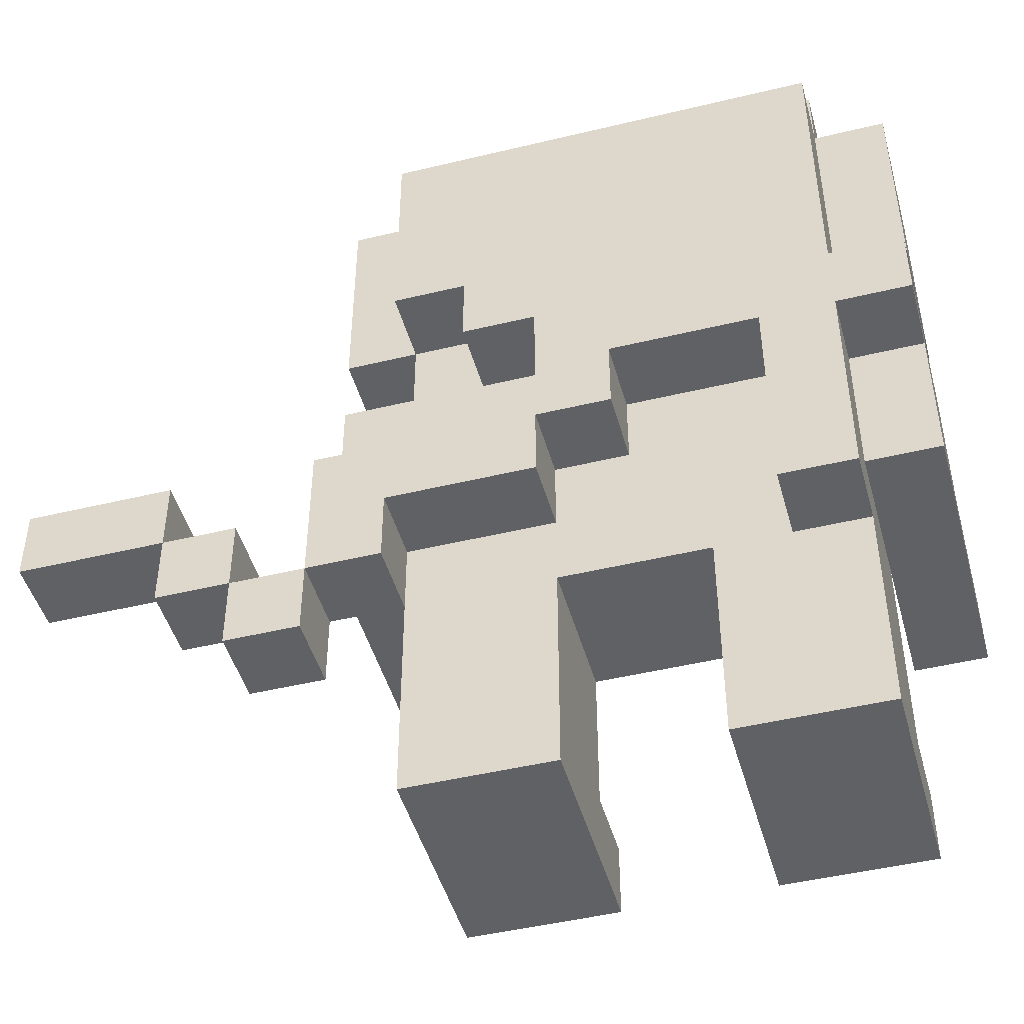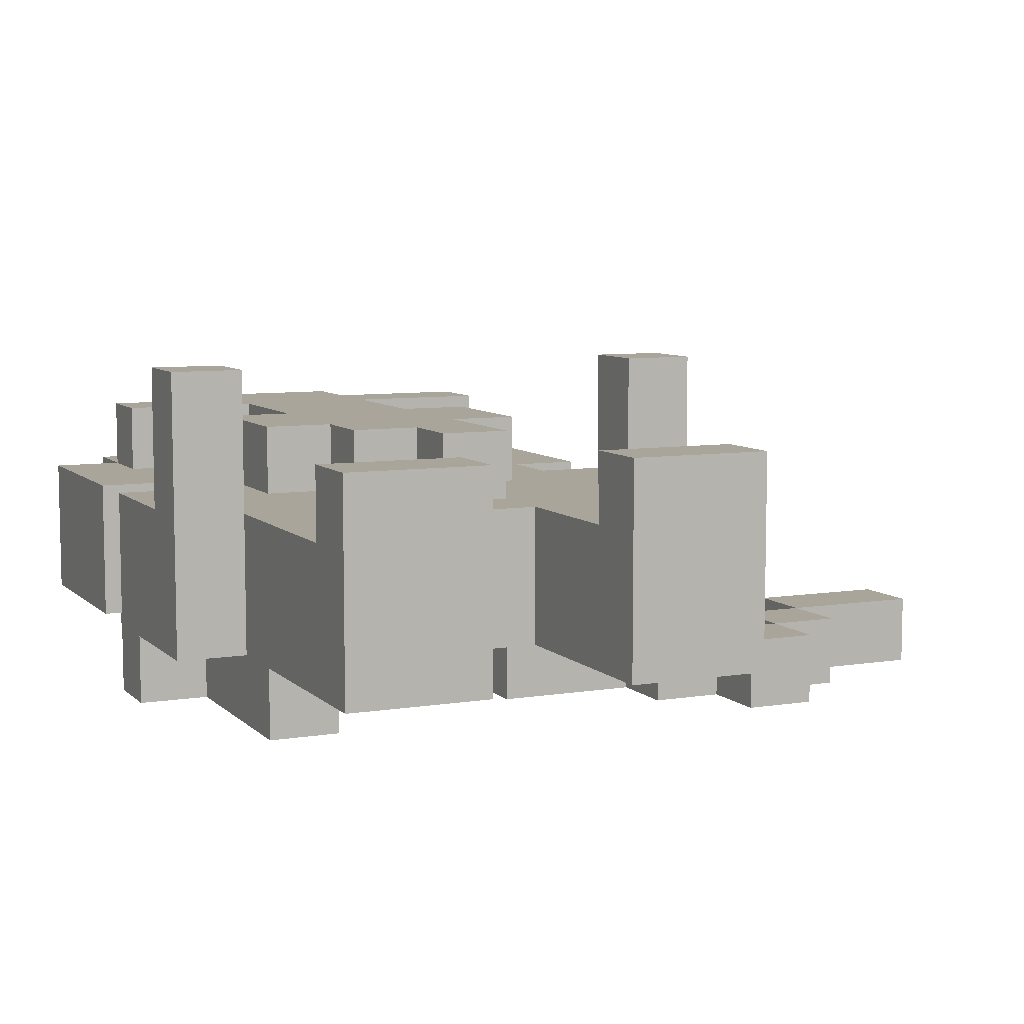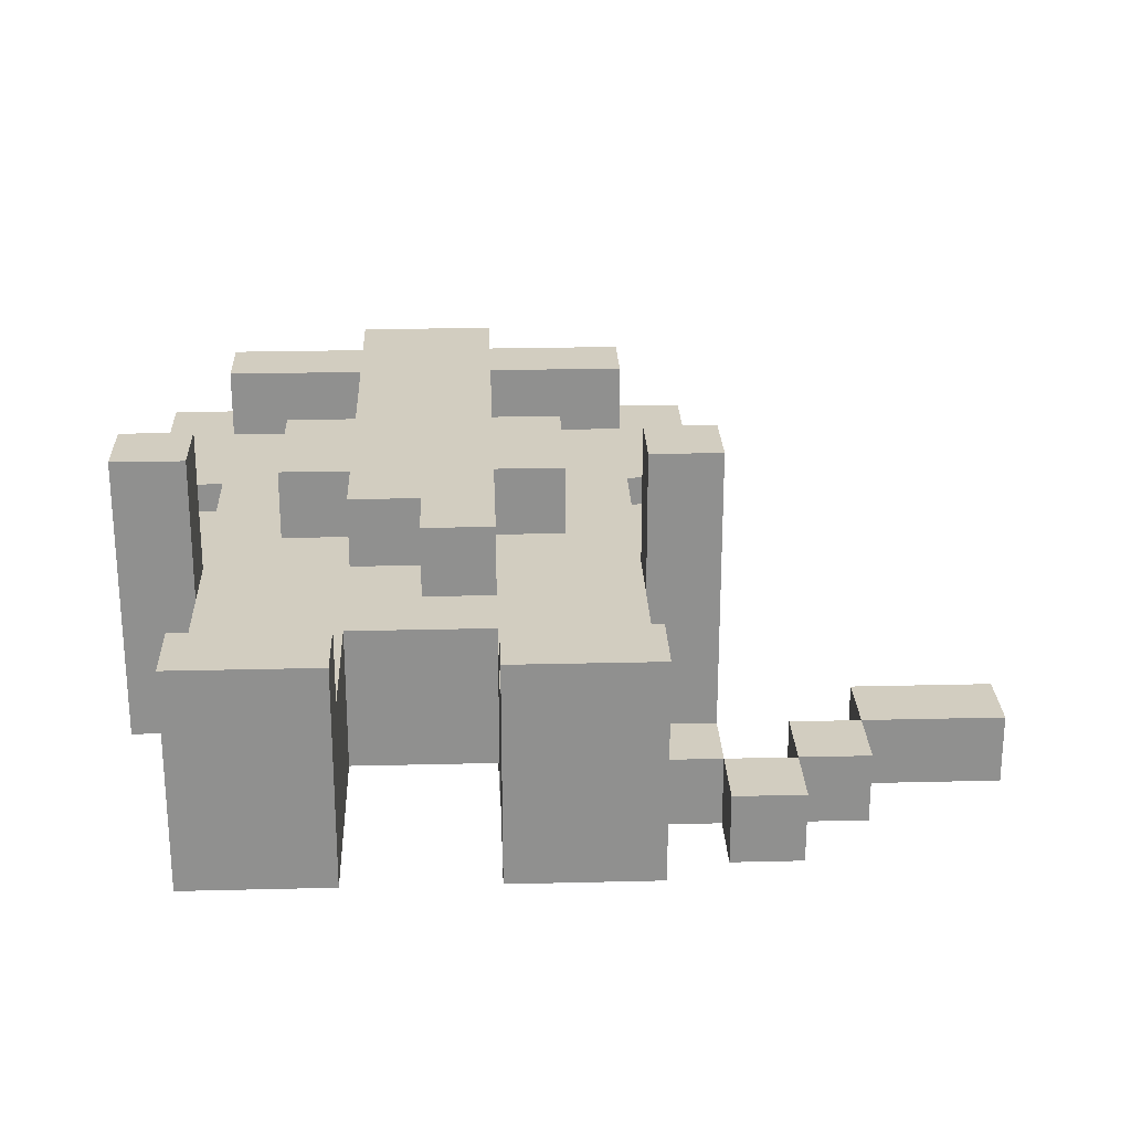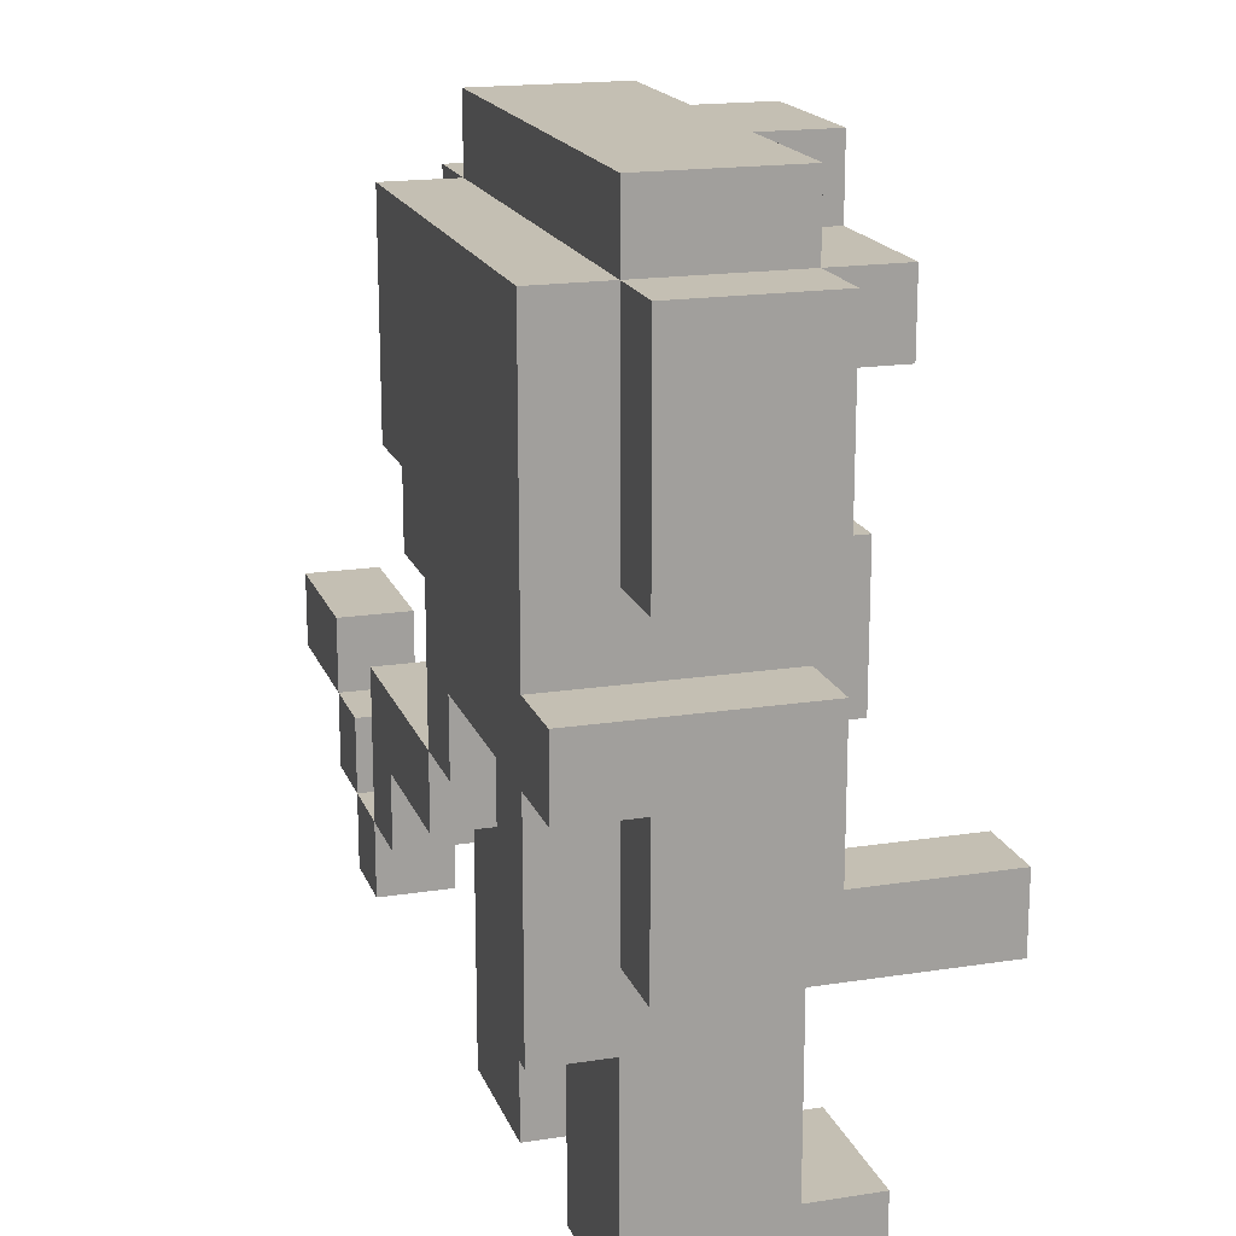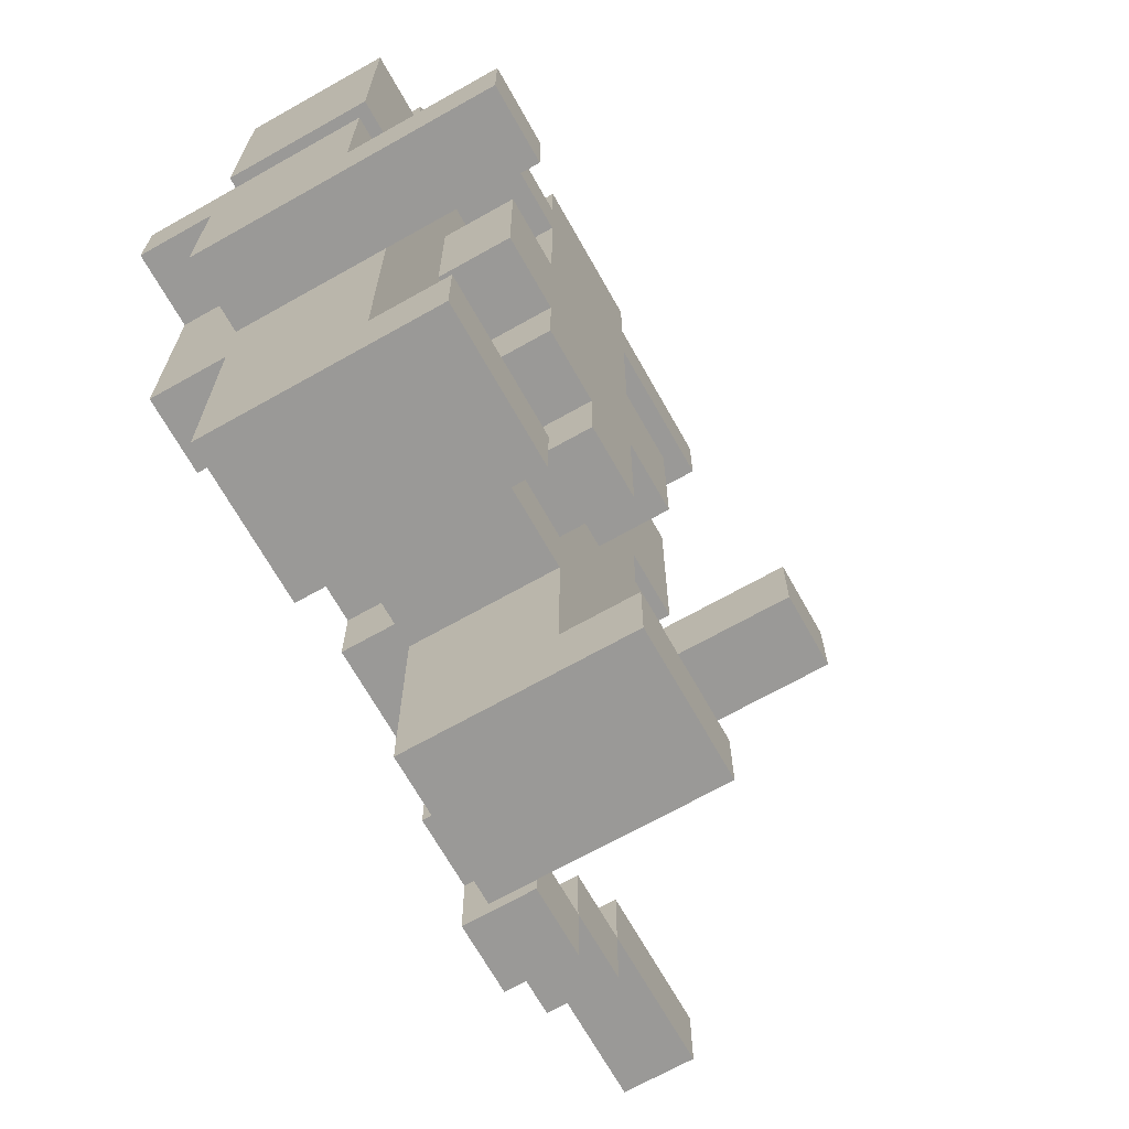
<metadata>
{"format":"obj","ext":"obj","renderer":"f3d","projection":"perspective","resolution":1024,"background":"white","views":[{"elev":-46.5,"azim":-164.6,"up":"+Y"},{"elev":7.7,"azim":-24.5,"up":"+Z"},{"elev":24.7,"azim":-2.3,"up":"+Z"},{"elev":17.9,"azim":-106.9,"up":"+Y"},{"elev":-69.0,"azim":-60.6,"up":"+Y"}]}
</metadata>
<code>
g model
v -4 4 7
v -4 4 6
v -4 4 3
v -4 5 7
v -4 5 6
v -4 5 5
v -4 5 3
v -4 6 3
v -4 6 2
v -4 7 5
v -4 7 3
v -4 7 2
v -4 8 5
v -4 8 3
v -4 11 5
v -4 11 3
v -3 0 6
v -3 0 3
v -3 1 6
v -3 1 5
v -3 2 5
v -3 2 3
v -3 3 3
v -3 3 2
v -3 4 5
v -3 4 3
v -3 5 3
v -3 6 3
v -3 6 2
v -3 7 5
v -3 7 3
v -3 7 2
v -3 8 5
v -3 8 3
v -3 8 2
v -3 10 6
v -3 10 5
v -3 11 6
v -3 11 5
v -3 11 3
v -3 11 2
v -3 12 5
v -3 12 3
v -2 6 6
v -2 6 5
v -2 7 5
v -2 8 6
v -2 8 5
v -1 5 6
v -1 5 5
v -1 6 6
v -1 6 5
v -1 8 6
v -1 8 5
v -1 9 6
v -1 9 5
v -1 10 6
v -1 10 5
v -1 11 6
v -1 11 5
v -1 12 6
v -1 12 5
v 0 4 6
v 0 4 5
v 0 5 6
v 0 5 5
v 0 5 3
v 0 5 2
v 0 6 3
v 0 6 2
v 1 0 6
v 1 0 3
v 1 1 6
v 1 1 5
v 1 2 5
v 1 2 3
v 1 3 5
v 1 3 3
v 1 4 3
v 1 4 2
v 1 5 3
v 1 5 2
v 3 3 3
v 3 3 2
v 3 4 7
v 3 4 6
v 3 4 5
v 3 4 3
v 3 4 2
v 3 5 7
v 3 5 6
v 3 5 5
v 4 2 3
v 4 2 2
v 4 3 3
v 4 3 2
v 5 3 3
v 5 3 2
v 5 4 3
v 5 4 2
v 6 4 3
v 6 4 2
v 6 5 3
v 6 5 2
v -3 4 7
v -3 4 6
v -3 4 5
v -3 5 7
v -3 5 6
v -3 5 5
v -2 3 3
v -2 3 2
v -2 4 3
v -2 6 3
v -2 6 2
v -1 0 6
v -1 0 3
v -1 1 6
v -1 1 5
v -1 2 5
v -1 2 3
v -1 3 5
v -1 3 3
v 1 4 6
v 1 4 5
v 1 5 3
v 1 5 2
v 1 6 6
v 1 6 5
v 1 7 3
v 1 7 2
v 1 8 6
v 1 8 5
v 1 9 6
v 1 9 5
v 1 10 6
v 1 10 5
v 1 11 6
v 1 11 5
v 1 12 6
v 1 12 5
v 2 6 6
v 2 6 5
v 2 7 5
v 2 7 3
v 2 7 2
v 2 8 6
v 2 8 5
v 2 8 3
v 2 8 2
v 3 0 6
v 3 0 3
v 3 1 6
v 3 1 5
v 3 2 5
v 3 2 3
v 3 3 3
v 3 4 5
v 3 4 3
v 3 7 5
v 3 7 3
v 3 8 5
v 3 8 3
v 3 8 2
v 3 10 6
v 3 10 5
v 3 11 6
v 3 11 5
v 3 11 3
v 3 11 2
v 3 12 5
v 3 12 3
v 4 3 3
v 4 3 2
v 4 4 7
v 4 4 6
v 4 4 3
v 4 5 7
v 4 5 6
v 4 5 5
v 4 5 3
v 4 5 2
v 4 7 5
v 4 7 3
v 4 8 5
v 4 8 3
v 4 11 5
v 4 11 3
v 5 2 3
v 5 2 2
v 5 3 3
v 5 3 2
v 6 3 3
v 6 3 2
v 6 4 3
v 6 4 2
v 8 4 3
v 8 4 2
v 8 5 3
v 8 5 2
v -4 4 7
v -4 5 7
v -3 4 7
v -3 5 7
v 3 4 7
v 3 5 7
v 4 4 7
v 4 5 7
v -3 0 6
v -3 1 6
v -3 10 6
v -3 11 6
v -2 6 6
v -2 8 6
v -1 0 6
v -1 1 6
v -1 5 6
v -1 6 6
v -1 7 6
v -1 8 6
v -1 9 6
v -1 10 6
v -1 11 6
v -1 12 6
v 0 4 6
v 0 5 6
v 1 0 6
v 1 1 6
v 1 4 6
v 1 6 6
v 1 7 6
v 1 8 6
v 1 9 6
v 1 10 6
v 1 11 6
v 1 12 6
v 2 6 6
v 2 8 6
v 3 0 6
v 3 1 6
v 3 10 6
v 3 11 6
v -4 5 5
v -4 7 5
v -4 8 5
v -4 11 5
v -3 1 5
v -3 2 5
v -3 4 5
v -3 5 5
v -3 7 5
v -3 8 5
v -3 10 5
v -3 11 5
v -3 12 5
v -2 6 5
v -2 7 5
v -2 8 5
v -2 9 5
v -2 10 5
v -1 1 5
v -1 2 5
v -1 3 5
v -1 5 5
v -1 6 5
v -1 8 5
v -1 9 5
v -1 10 5
v -1 11 5
v -1 12 5
v 0 4 5
v 0 5 5
v 1 1 5
v 1 2 5
v 1 3 5
v 1 4 5
v 1 6 5
v 1 8 5
v 1 9 5
v 1 10 5
v 1 11 5
v 1 12 5
v 2 6 5
v 2 7 5
v 2 8 5
v 2 9 5
v 2 10 5
v 3 1 5
v 3 2 5
v 3 4 5
v 3 5 5
v 3 7 5
v 3 8 5
v 3 10 5
v 3 11 5
v 3 12 5
v 4 5 5
v 4 7 5
v 4 8 5
v 4 11 5
v 3 3 3
v 3 4 3
v 4 2 3
v 4 3 3
v 4 4 3
v 5 2 3
v 5 3 3
v 5 4 3
v 6 3 3
v 6 4 3
v 6 5 3
v 8 4 3
v 8 5 3
v -4 4 3
v -4 5 3
v -4 6 3
v -4 8 3
v -4 11 3
v -3 0 3
v -3 2 3
v -3 3 3
v -3 4 3
v -3 5 3
v -3 6 3
v -3 8 3
v -3 11 3
v -3 12 3
v -2 3 3
v -2 4 3
v -2 6 3
v -1 0 3
v -1 2 3
v -1 3 3
v -1 6 3
v 0 5 3
v 0 6 3
v 1 0 3
v 1 2 3
v 1 3 3
v 1 4 3
v 1 5 3
v 1 7 3
v 2 7 3
v 2 8 3
v 3 0 3
v 3 2 3
v 3 3 3
v 3 4 3
v 3 7 3
v 3 8 3
v 3 11 3
v 3 12 3
v 4 5 3
v 4 7 3
v 4 8 3
v 4 11 3
v -4 6 2
v -4 7 2
v -3 3 2
v -3 6 2
v -3 7 2
v -3 8 2
v -3 11 2
v -2 3 2
v -2 6 2
v -2 7 2
v -2 8 2
v -1 6 2
v -1 7 2
v 0 5 2
v 0 6 2
v 1 4 2
v 1 5 2
v 1 7 2
v 2 7 2
v 2 8 2
v 3 3 2
v 3 4 2
v 3 8 2
v 3 11 2
v 4 2 2
v 4 3 2
v 4 5 2
v 5 2 2
v 5 3 2
v 5 4 2
v 6 3 2
v 6 4 2
v 6 5 2
v 8 4 2
v 8 5 2
v -3 0 6
v -1 0 6
v 1 0 6
v 3 0 6
v -3 0 3
v -1 0 3
v 1 0 3
v 3 0 3
v 4 2 3
v 5 2 3
v 4 2 2
v 5 2 2
v -1 3 5
v 1 3 5
v -3 3 3
v -2 3 3
v -1 3 3
v 1 3 3
v 3 3 3
v 4 3 3
v 5 3 3
v 6 3 3
v -3 3 2
v -2 3 2
v 3 3 2
v 4 3 2
v 5 3 2
v 6 3 2
v -4 4 7
v -3 4 7
v 3 4 7
v 4 4 7
v -4 4 6
v -3 4 6
v 0 4 6
v 1 4 6
v 3 4 6
v 4 4 6
v -3 4 5
v 0 4 5
v 1 4 5
v 3 4 5
v -4 4 3
v -3 4 3
v 1 4 3
v 3 4 3
v 4 4 3
v 6 4 3
v 8 4 3
v 1 4 2
v 3 4 2
v 6 4 2
v 8 4 2
v -1 5 6
v 0 5 6
v -1 5 5
v 0 5 5
v 0 5 3
v 1 5 3
v 0 5 2
v 1 5 2
v -2 6 6
v -1 6 6
v 1 6 6
v 2 6 6
v -2 6 5
v -1 6 5
v 1 6 5
v 2 6 5
v -4 6 3
v -3 6 3
v -2 6 3
v -1 6 3
v 0 6 3
v -4 6 2
v -3 6 2
v -2 6 2
v -1 6 2
v 0 6 2
v 1 7 3
v 2 7 3
v 1 7 2
v 2 7 2
v -4 8 5
v -3 8 5
v 3 8 5
v 4 8 5
v -4 8 3
v -3 8 3
v 2 8 3
v 3 8 3
v 4 8 3
v 2 8 2
v 3 8 2
v -3 10 6
v -1 10 6
v 1 10 6
v 3 10 6
v -3 10 5
v -2 10 5
v -1 10 5
v 1 10 5
v 2 10 5
v 3 10 5
v -3 1 6
v -1 1 6
v 1 1 6
v 3 1 6
v -3 1 5
v -1 1 5
v 1 1 5
v 3 1 5
v 4 3 3
v 5 3 3
v 4 3 2
v 5 3 2
v 5 4 3
v 6 4 3
v 5 4 2
v 6 4 2
v -4 5 7
v -3 5 7
v 3 5 7
v 4 5 7
v -4 5 6
v -3 5 6
v 3 5 6
v 4 5 6
v -4 5 5
v -3 5 5
v 3 5 5
v 4 5 5
v 1 5 3
v 4 5 3
v 6 5 3
v 8 5 3
v 1 5 2
v 4 5 2
v 6 5 2
v 8 5 2
v -4 7 5
v -3 7 5
v 3 7 5
v 4 7 5
v -4 7 3
v -3 7 3
v 3 7 3
v 4 7 3
v -4 7 2
v -3 7 2
v -2 8 6
v -1 8 6
v 1 8 6
v 2 8 6
v -2 8 5
v -1 8 5
v 1 8 5
v 2 8 5
v -3 11 6
v -1 11 6
v 1 11 6
v 3 11 6
v -4 11 5
v -3 11 5
v -1 11 5
v 1 11 5
v 3 11 5
v 4 11 5
v -4 11 3
v -3 11 3
v 3 11 3
v 4 11 3
v -3 11 2
v 3 11 2
v -1 12 6
v 1 12 6
v -3 12 5
v -1 12 5
v 1 12 5
v 3 12 5
v -3 12 3
v 3 12 3
f 4 2 1
f 5 3 2
f 5 2 4
f 6 3 5
f 7 3 6
f 8 7 6
f 10 8 6
f 11 9 8
f 11 8 10
f 12 9 11
f 15 14 13
f 16 14 15
f 19 18 17
f 20 18 19
f 21 18 20
f 22 18 21
f 23 22 21
f 25 23 21
f 26 24 23
f 26 23 25
f 27 24 26
f 28 24 27
f 29 24 28
f 33 31 30
f 34 32 31
f 34 31 33
f 35 32 34
f 38 37 36
f 39 37 38
f 40 35 34
f 41 35 40
f 42 40 39
f 43 40 42
f 46 45 44
f 47 46 44
f 48 46 47
f 51 50 49
f 52 50 51
f 55 54 53
f 56 54 55
f 57 56 55
f 58 56 57
f 61 60 59
f 62 60 61
f 65 64 63
f 66 64 65
f 69 68 67
f 70 68 69
f 73 72 71
f 74 72 73
f 75 72 74
f 76 72 75
f 77 76 75
f 78 76 77
f 81 80 79
f 82 80 81
f 88 84 83
f 89 84 88
f 90 86 85
f 91 87 86
f 91 86 90
f 92 87 91
f 95 94 93
f 96 94 95
f 99 98 97
f 100 98 99
f 103 102 101
f 104 102 103
f 105 106 108
f 106 107 109
f 108 106 109
f 109 107 110
f 111 112 113
f 113 112 114
f 114 112 115
f 116 117 118
f 118 117 119
f 119 117 120
f 120 117 121
f 120 121 122
f 122 121 123
f 124 125 128
f 128 125 129
f 126 127 130
f 130 127 131
f 132 133 134
f 134 133 135
f 134 135 136
f 136 135 137
f 138 139 140
f 140 139 141
f 142 143 144
f 142 144 147
f 147 144 148
f 145 146 149
f 149 146 150
f 151 152 153
f 153 152 154
f 154 152 155
f 155 152 156
f 155 156 157
f 155 157 158
f 158 157 159
f 160 161 162
f 162 161 163
f 165 166 167
f 167 166 168
f 163 164 169
f 169 164 170
f 168 169 171
f 171 169 172
f 173 174 177
f 175 176 178
f 176 177 179
f 178 176 179
f 179 177 180
f 177 174 181
f 180 177 181
f 181 174 182
f 180 181 183
f 183 181 184
f 185 186 187
f 187 186 188
f 189 190 191
f 191 190 192
f 193 194 195
f 195 194 196
f 197 198 199
f 199 198 200
f 203 202 201
f 204 202 203
f 207 206 205
f 208 206 207
f 215 210 209
f 216 210 215
f 218 214 213
f 219 214 218
f 220 214 219
f 222 212 211
f 223 212 222
f 226 218 217
f 226 219 218
f 229 226 225
f 230 219 226
f 230 226 229
f 231 220 219
f 231 219 230
f 232 221 220
f 232 220 231
f 233 223 222
f 233 221 232
f 233 222 221
f 234 223 233
f 235 224 223
f 235 223 234
f 236 224 235
f 237 231 230
f 237 232 231
f 238 232 237
f 239 228 227
f 240 228 239
f 241 235 234
f 242 235 241
f 250 244 243
f 251 244 250
f 252 246 245
f 253 246 252
f 254 246 253
f 256 251 250
f 256 250 249
f 257 253 252
f 257 251 256
f 257 252 251
f 258 253 257
f 259 253 258
f 260 253 259
f 261 248 247
f 262 249 248
f 262 248 261
f 263 249 262
f 264 256 249
f 265 256 264
f 266 259 258
f 267 260 259
f 267 259 266
f 268 260 267
f 269 255 254
f 270 255 269
f 271 249 263
f 271 264 249
f 272 264 271
f 275 271 263
f 276 271 275
f 283 277 276
f 285 279 278
f 286 280 279
f 286 279 285
f 287 280 286
f 288 274 273
f 289 276 275
f 289 274 288
f 289 275 274
f 290 284 283
f 290 276 289
f 290 283 276
f 291 284 290
f 292 287 286
f 292 284 291
f 292 285 284
f 292 286 285
f 293 287 292
f 294 287 293
f 295 282 281
f 296 282 295
f 297 292 291
f 298 292 297
f 299 294 293
f 299 295 294
f 300 295 299
f 304 302 301
f 305 302 304
f 306 304 303
f 307 304 306
f 309 308 307
f 310 308 309
f 312 311 310
f 313 311 312
f 314 315 322
f 315 316 323
f 322 315 323
f 323 316 324
f 317 318 325
f 325 318 326
f 320 321 328
f 319 320 331
f 320 328 332
f 331 320 332
f 328 329 332
f 332 329 333
f 329 330 334
f 329 334 335
f 335 334 336
f 333 329 339
f 329 335 340
f 339 329 340
f 340 335 341
f 341 342 343
f 337 338 345
f 338 339 346
f 345 338 346
f 339 340 346
f 346 340 347
f 347 340 348
f 343 344 349
f 341 343 349
f 349 344 350
f 326 327 351
f 351 327 352
f 341 349 353
f 353 349 354
f 350 351 355
f 355 351 356
f 357 358 360
f 360 358 361
f 359 360 364
f 360 361 365
f 364 360 365
f 361 362 366
f 365 361 366
f 362 363 367
f 366 362 367
f 365 366 368
f 366 367 369
f 368 366 369
f 368 369 371
f 370 371 373
f 369 367 374
f 371 369 374
f 373 371 374
f 374 367 375
f 367 363 376
f 375 367 376
f 372 373 378
f 376 363 379
f 379 363 380
f 377 378 382
f 378 373 383
f 382 378 383
f 381 382 384
f 384 382 385
f 385 386 387
f 387 386 388
f 388 389 390
f 390 389 391
f 396 393 392
f 397 393 396
f 398 395 394
f 399 395 398
f 402 401 400
f 403 401 402
f 408 405 404
f 409 405 408
f 414 407 406
f 415 407 414
f 416 411 410
f 417 411 416
f 418 413 412
f 419 413 418
f 424 421 420
f 425 421 424
f 428 423 422
f 429 423 428
f 430 425 424
f 431 427 426
f 432 427 431
f 433 429 428
f 434 430 424
f 435 430 434
f 437 429 433
f 438 429 437
f 441 437 436
f 442 437 441
f 443 440 439
f 444 440 443
f 447 446 445
f 448 446 447
f 451 450 449
f 452 450 451
f 457 454 453
f 458 454 457
f 459 456 455
f 460 456 459
f 466 462 461
f 467 462 466
f 468 464 463
f 469 465 464
f 469 464 468
f 470 465 469
f 473 472 471
f 474 472 473
f 479 476 475
f 480 476 479
f 482 478 477
f 483 478 482
f 484 482 481
f 485 482 484
f 490 487 486
f 491 487 490
f 492 487 491
f 493 489 488
f 494 489 493
f 495 489 494
f 496 497 500
f 500 497 501
f 498 499 502
f 502 499 503
f 504 505 506
f 506 505 507
f 508 509 510
f 510 509 511
f 512 513 516
f 516 513 517
f 514 515 518
f 518 515 519
f 516 517 520
f 520 517 521
f 518 519 522
f 522 519 523
f 524 525 528
f 528 525 529
f 526 527 530
f 530 527 531
f 532 533 536
f 536 533 537
f 534 535 538
f 538 535 539
f 536 537 540
f 540 537 541
f 542 543 546
f 546 543 547
f 544 545 548
f 548 545 549
f 550 551 555
f 555 551 556
f 552 553 557
f 557 553 558
f 554 555 560
f 560 555 561
f 558 559 562
f 562 559 563
f 561 562 564
f 564 562 565
f 566 567 569
f 569 567 570
f 568 569 572
f 570 571 572
f 569 570 572
f 572 571 573

</code>
